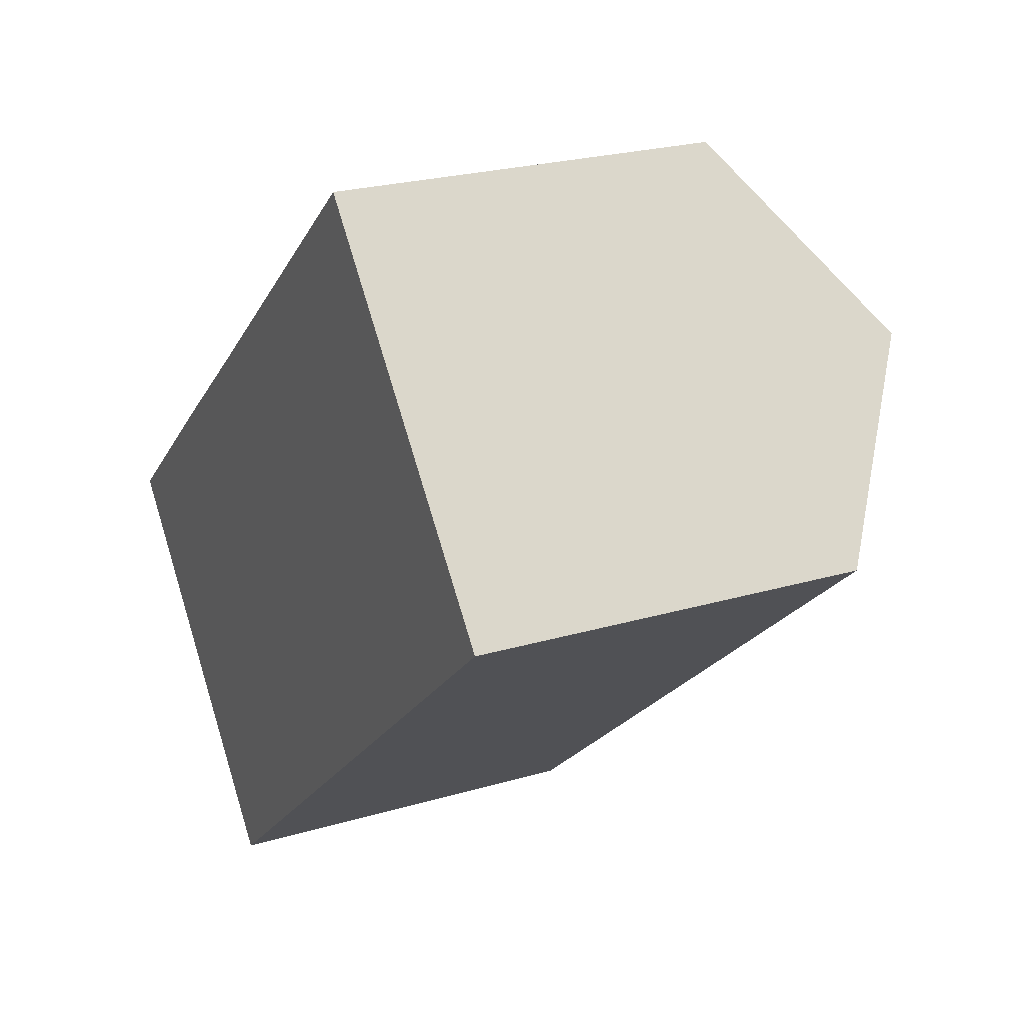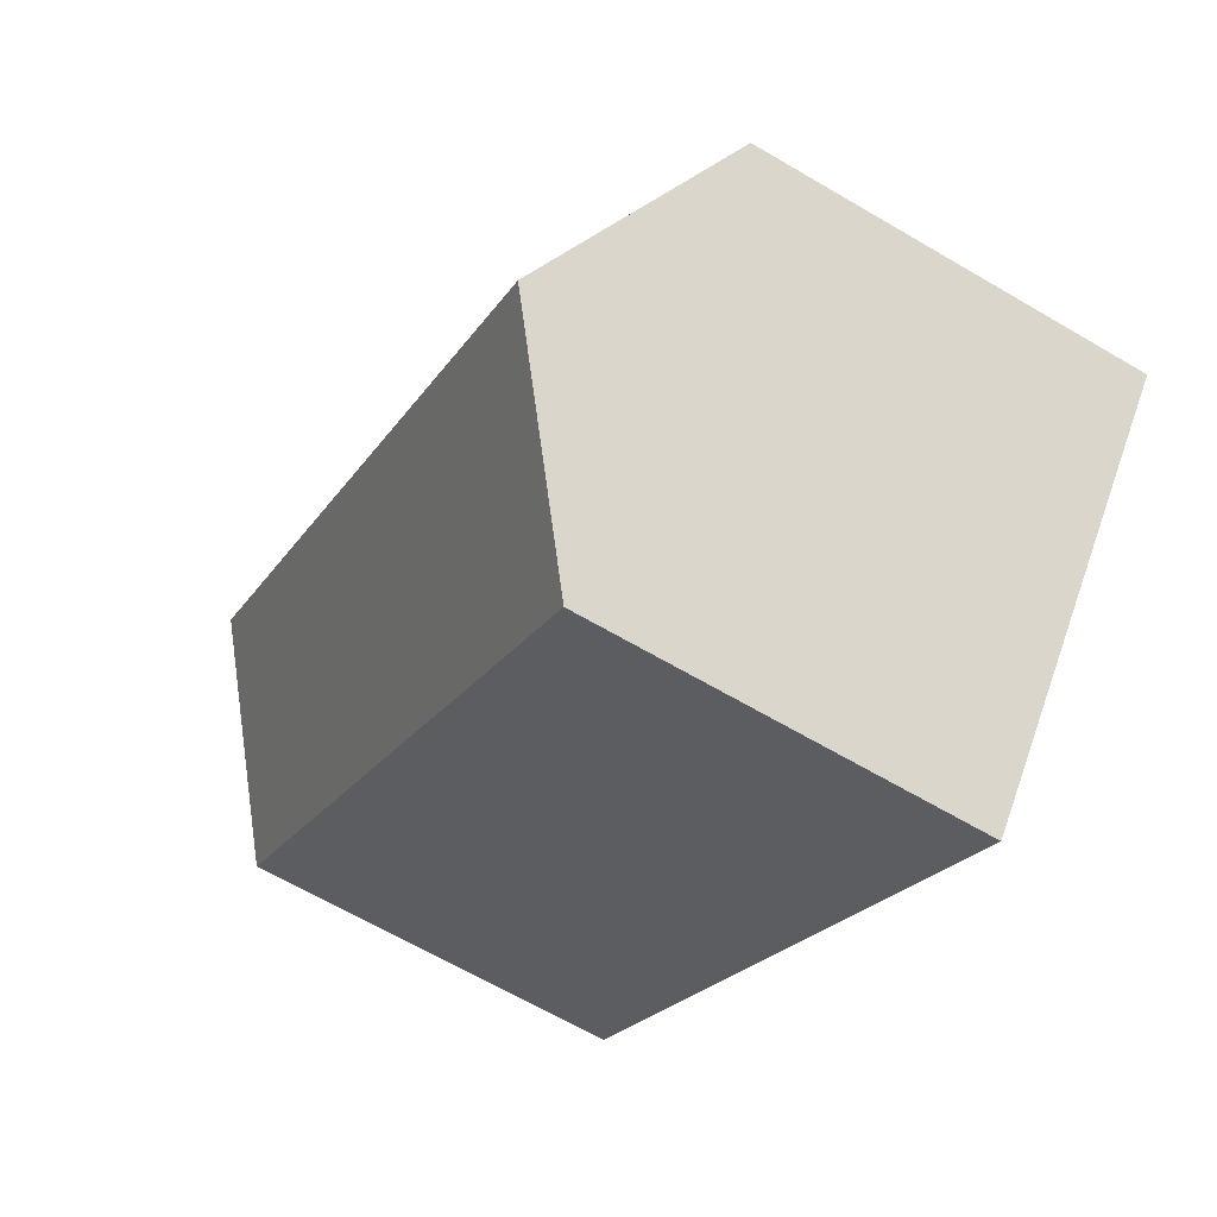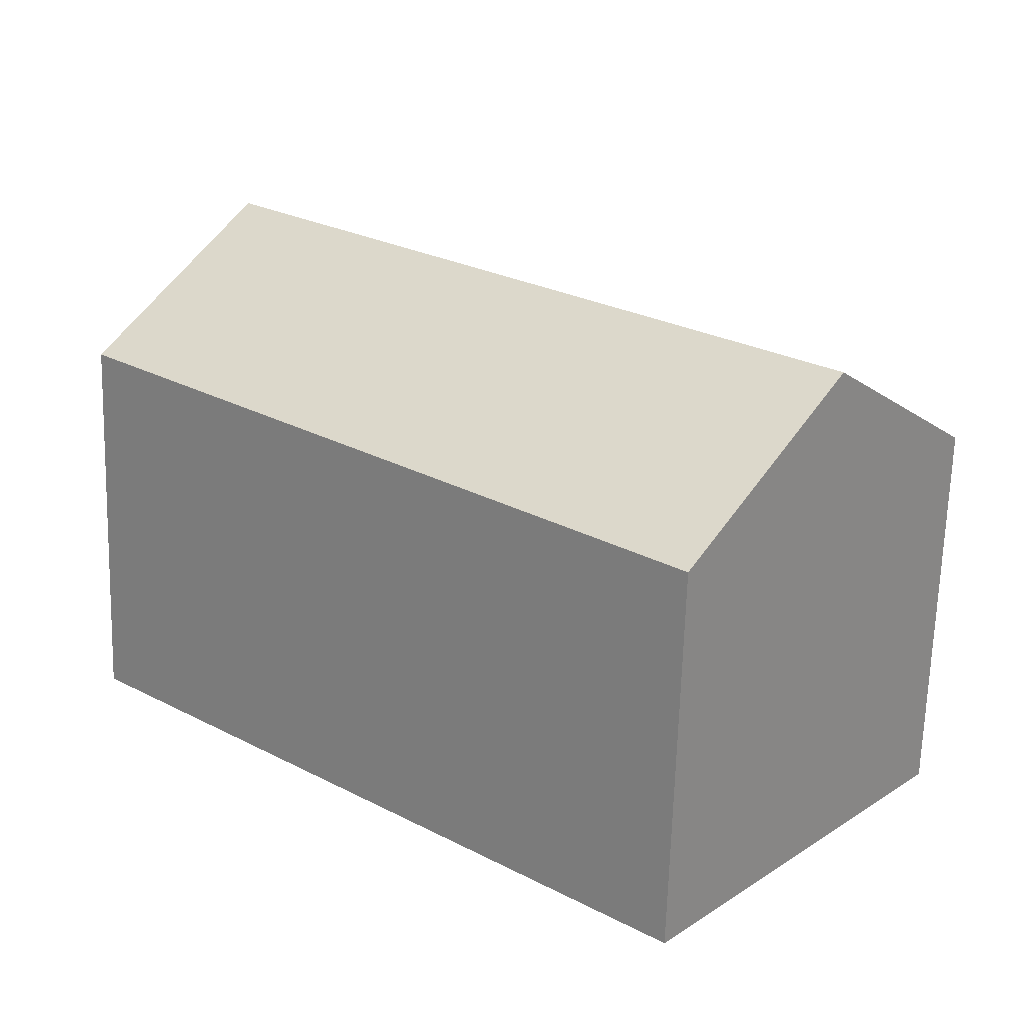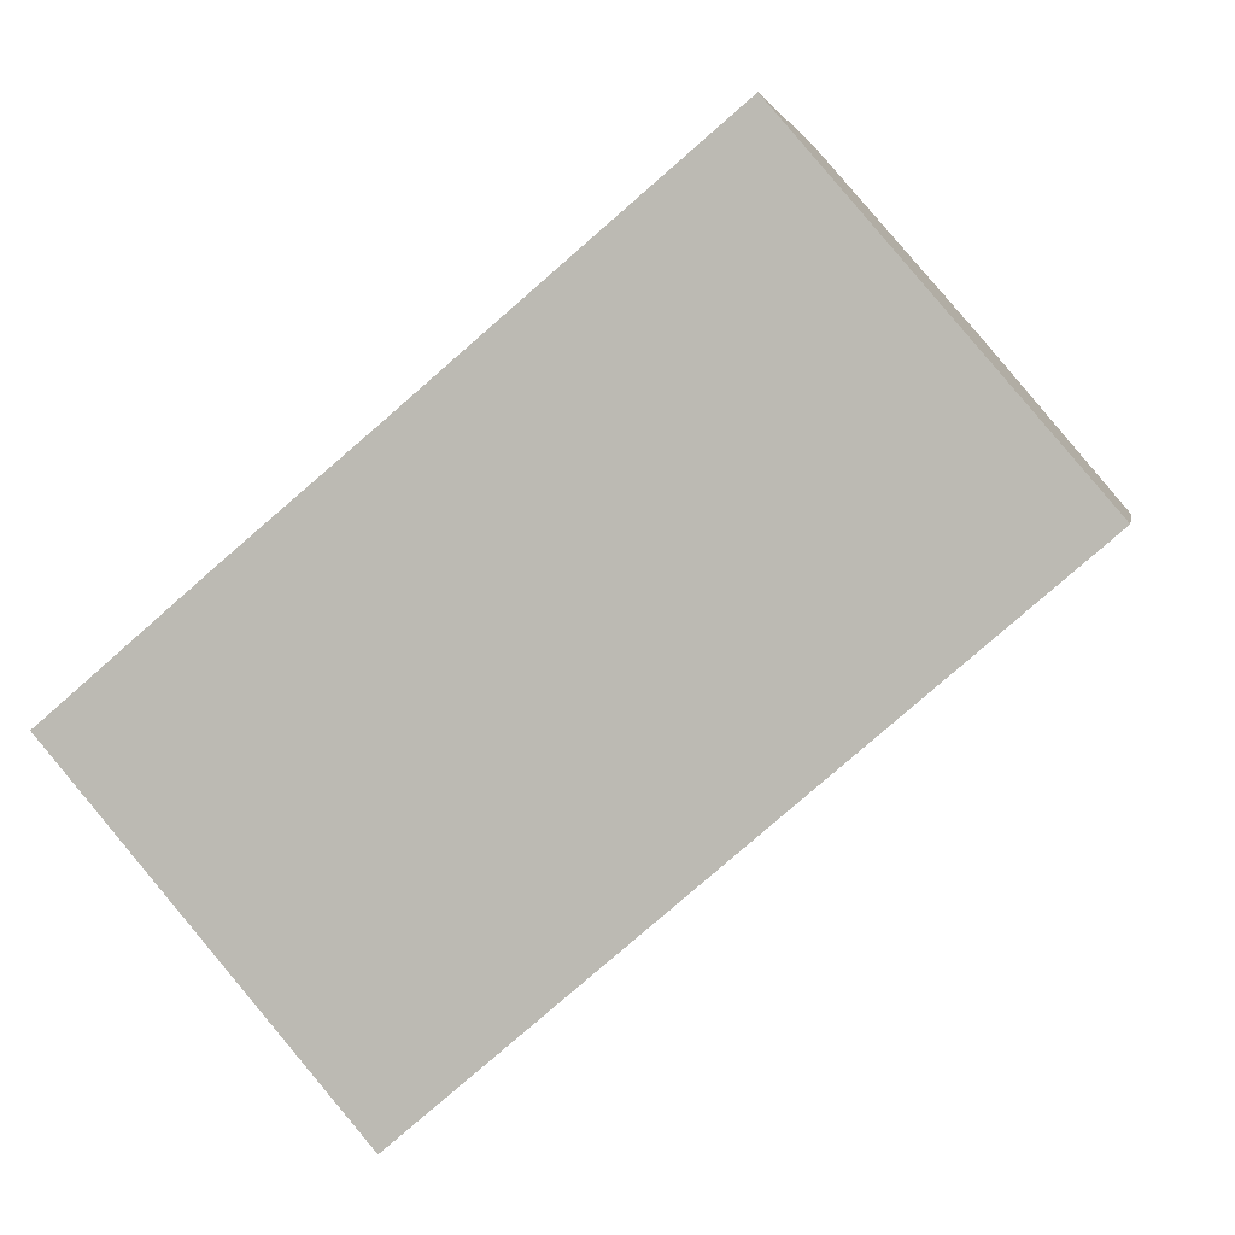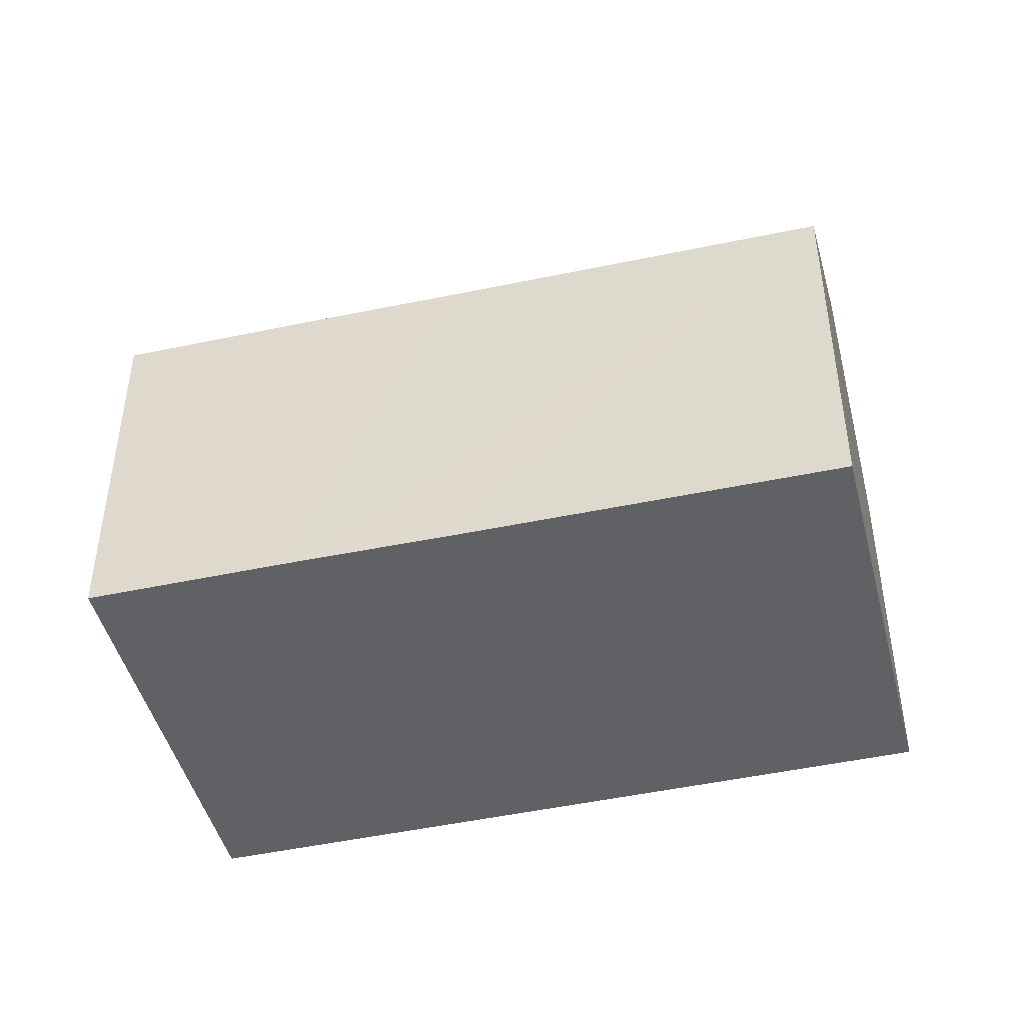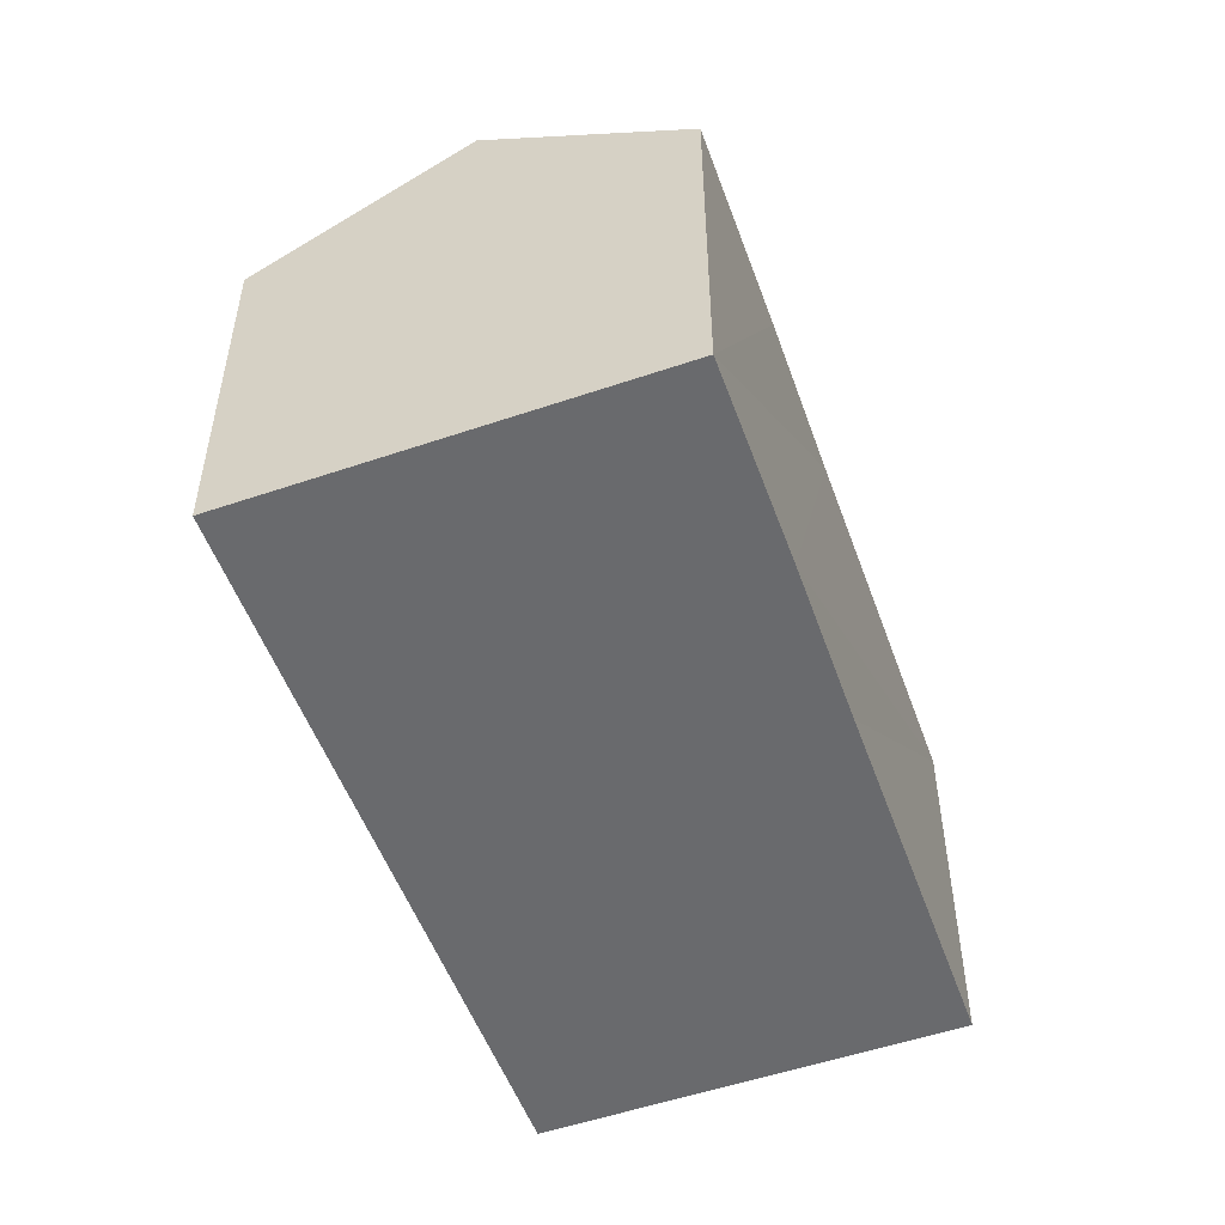
<metadata>
{"format":"obj","ext":"obj","renderer":"f3d","projection":"perspective","resolution":1024,"background":"white","views":[{"elev":23.6,"azim":63.5,"up":"+Z"},{"elev":-65.4,"azim":-120.6,"up":"+Z"},{"elev":-66.9,"azim":178.3,"up":"+Z"},{"elev":3.1,"azim":10.1,"up":"+Z"},{"elev":-46.1,"azim":-26.6,"up":"+Y"},{"elev":-53.1,"azim":-110.7,"up":"+Y"}]}
</metadata>
<code>
v  2.604 9.236 -3.023
v  15.98 6.997 3.111
v  5.268 6.91 -6.116
v  13.42 9.236 6.087
v  2.95 6.95 2.512
v  0 6.962 4.263e-16
v  5.358 6.959 4.521
v  10.8 6.953 9.122
v  0 0 0
v  2.95 -1.538e-16 2.512
v  5.358 -2.768e-16 4.521
v  10.8 -5.586e-16 9.122
v  15.98 -1.905e-16 3.111
v  13.42 -3.727e-16 6.087
v  5.268 3.745e-16 -6.116
v  2.604 1.851e-16 -3.023
g defaultobject
f 1 2 3
f 2 1 4
f 5 1 6
f 1 5 4
f 4 5 7
f 4 7 8
f 9 5 6
f 5 9 7
f 7 9 10
f 7 10 8
f 8 10 11
f 8 11 12
f 12 4 8
f 4 12 2
f 2 12 13
f 13 12 14
f 13 3 2
f 3 13 15
f 3 6 1
f 6 3 9
f 9 3 16
f 16 3 15
f 11 14 12
f 14 11 13
f 13 11 15
f 15 11 10
f 15 10 16
f 16 10 9

</code>
